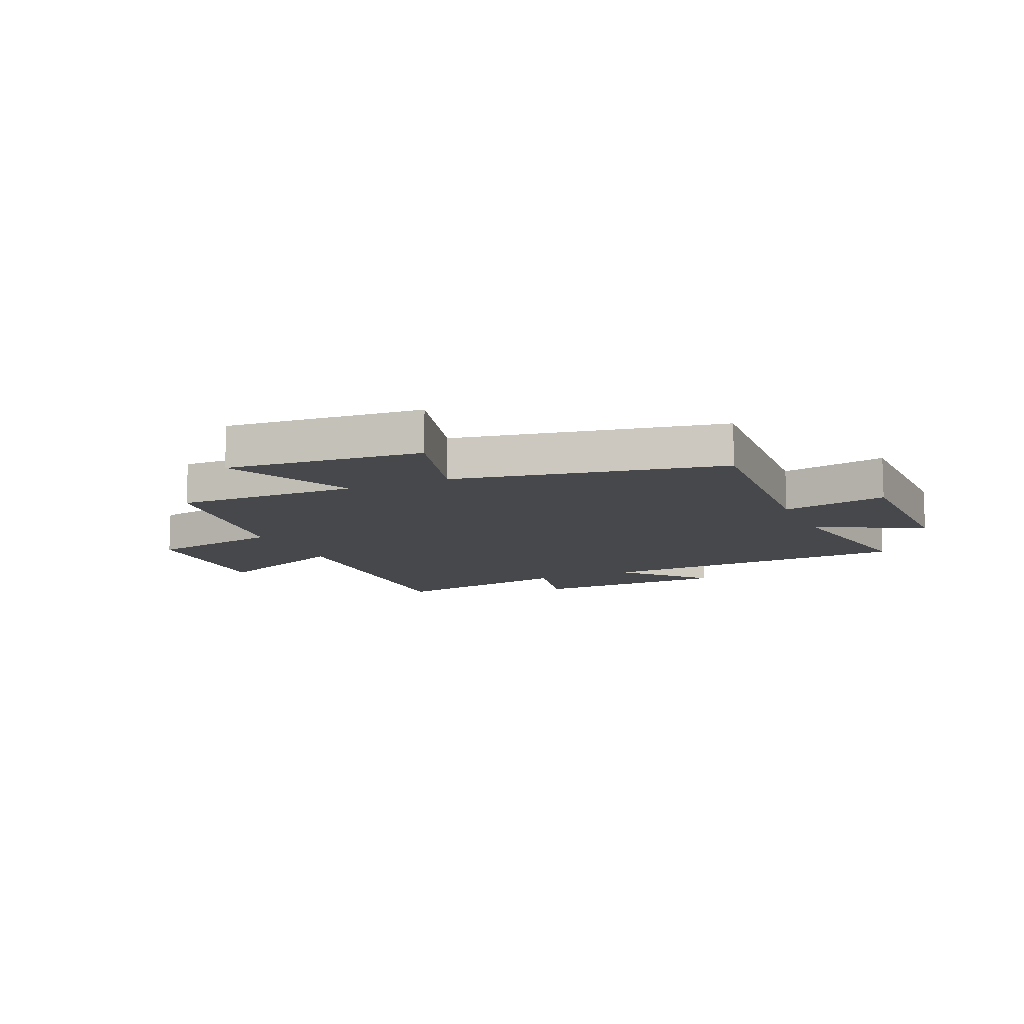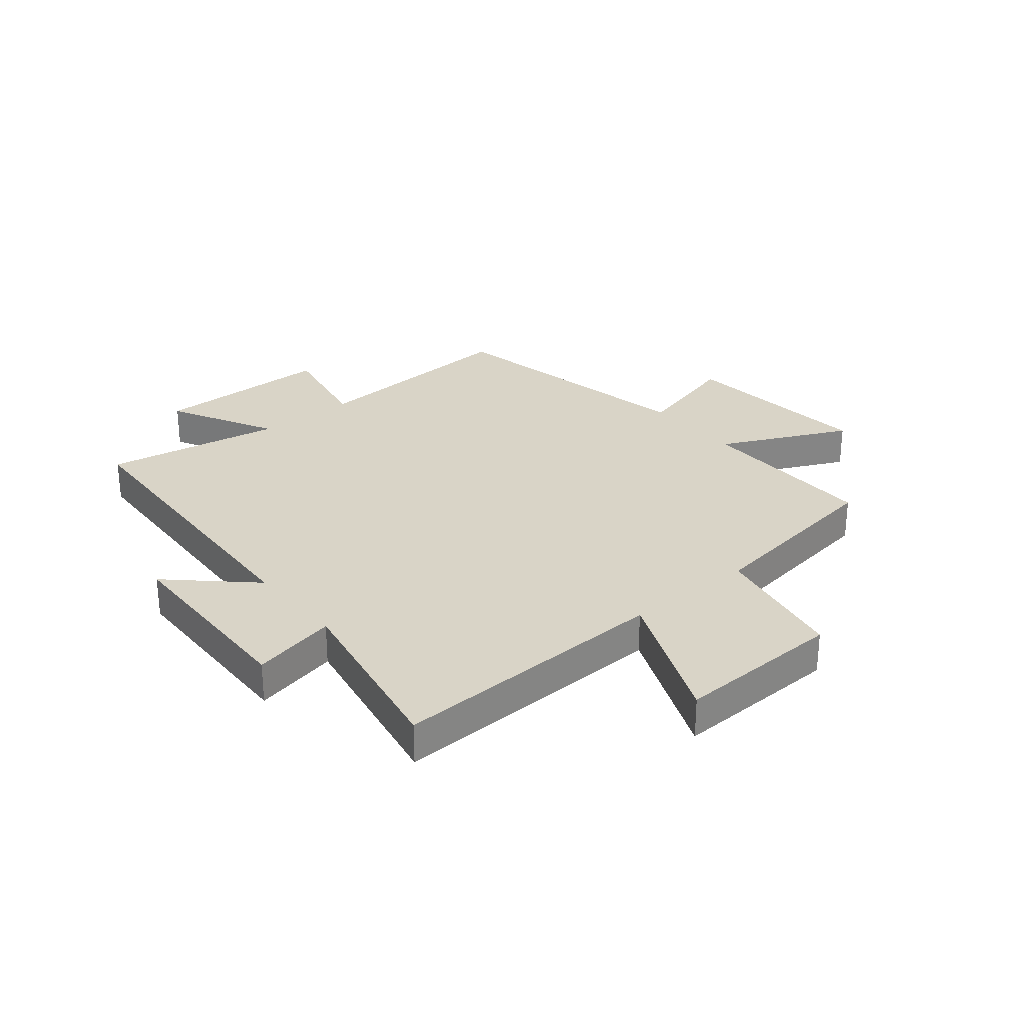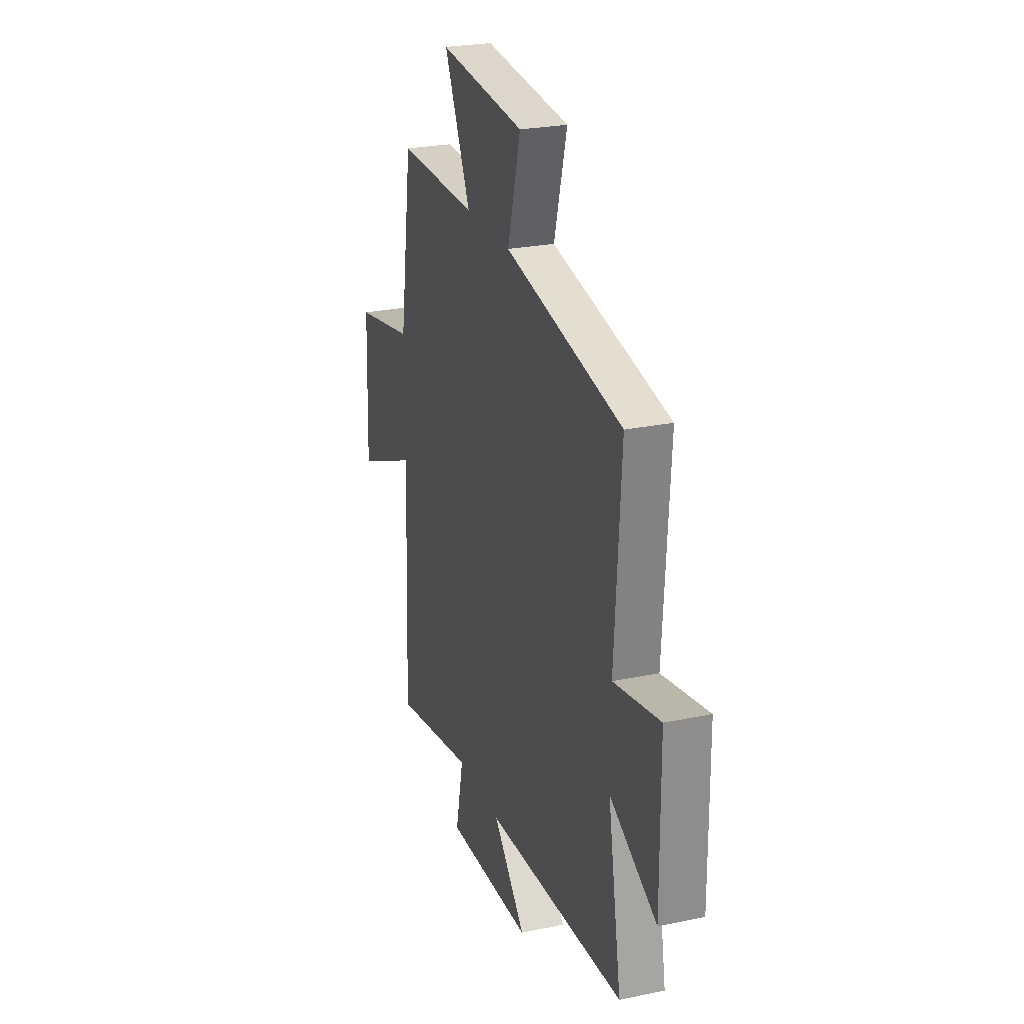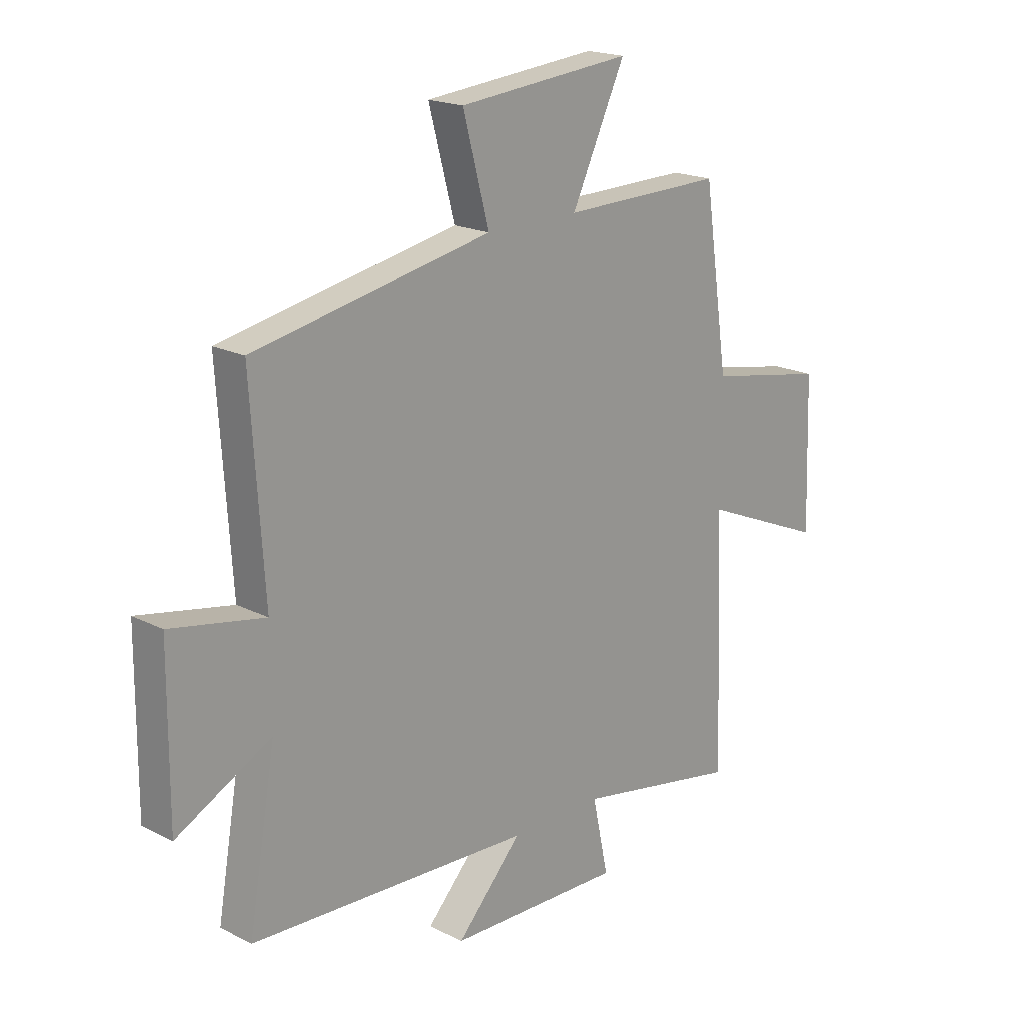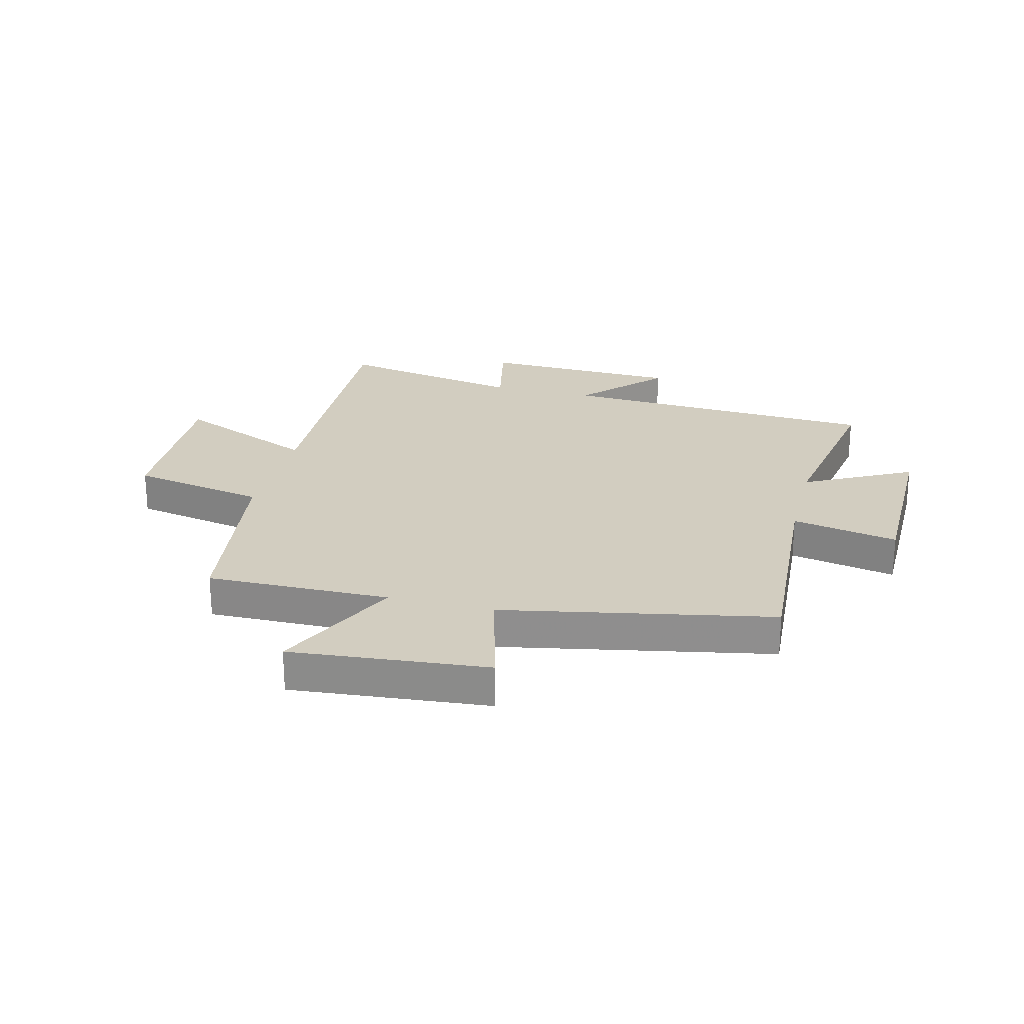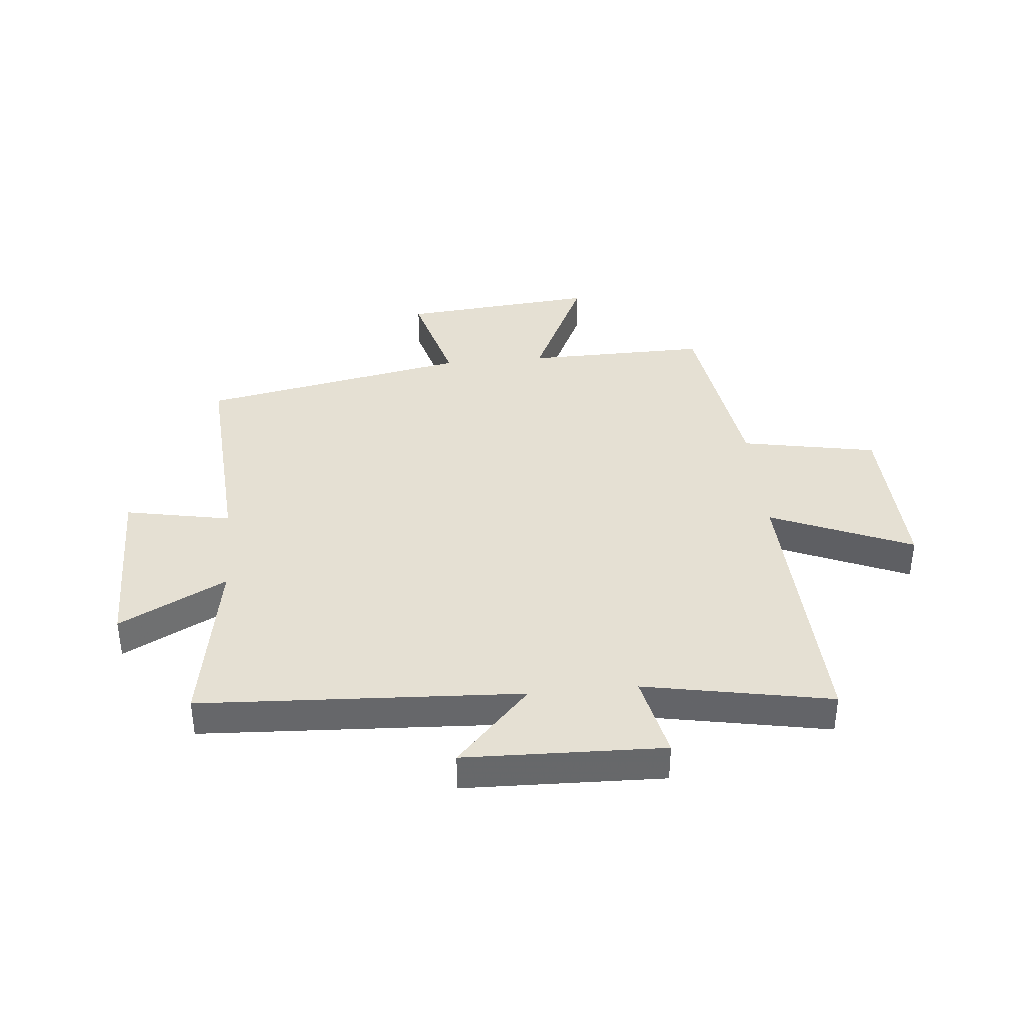
<metadata>
{"format":"obj","ext":"obj","renderer":"f3d","projection":"perspective","resolution":1024,"background":"white","views":[{"elev":-11.2,"azim":23.8,"up":"+Y"},{"elev":28.5,"azim":-129.4,"up":"+Y"},{"elev":25.2,"azim":71.3,"up":"+Z"},{"elev":19.2,"azim":133.7,"up":"+Z"},{"elev":24.6,"azim":14.2,"up":"+Y"},{"elev":38.0,"azim":174.6,"up":"+Y"}]}
</metadata>
<code>
v -0.519 0.07 -0.562
v -0.5 0.07 -0.068
v -0.747 0.07 -0.173
v -0.737 0.07 0.121
v -0.5 0.07 0.166
v -0.45 0.07 0.505
v -0.13 0.07 0.5
v -0.236 0.07 0.724
v 0.108 0.07 0.692
v 0.056 0.07 0.5
v 0.525 0.07 0.408
v 0.5 0.07 0.023
v 0.685 0.07 0.059
v 0.687 0.07 -0.257
v 0.5 0.07 -0.159
v 0.554 0.07 -0.471
v -0.006 0.07 -0.5
v 0.124 0.07 -0.639
v -0.224 0.07 -0.649
v -0.192 0.07 -0.5
v -0.519 0 -0.562
v -0.5 0 -0.068
v -0.747 0 -0.173
v -0.737 0 0.121
v -0.5 0 0.166
v -0.45 0 0.505
v -0.13 0 0.5
v -0.236 0 0.724
v 0.108 0 0.692
v 0.056 0 0.5
v 0.525 0 0.408
v 0.5 0 0.023
v 0.685 0 0.059
v 0.687 0 -0.257
v 0.5 0 -0.159
v 0.554 0 -0.471
v -0.006 0 -0.5
v 0.124 0 -0.639
v -0.224 0 -0.649
v -0.192 0 -0.5
f 17 18 19 20
f 15 16 17 20
f 15 20 1 2
f 12 13 14 15
f 12 15 2
f 10 11 12 2
f 7 8 9 10
f 7 10 2 3
f 5 6 7
f 5 7 3
f 3 4 5
f 40 39 38 37
f 40 37 36 35
f 22 21 40 35
f 35 34 33 32
f 22 35 32
f 22 32 31 30
f 30 29 28 27
f 23 22 30 27
f 27 26 25
f 23 27 25
f 25 24 23
f 1 21 22 2
f 2 22 23 3
f 3 23 24 4
f 4 24 25 5
f 5 25 26 6
f 6 26 27 7
f 7 27 28 8
f 8 28 29 9
f 9 29 30 10
f 10 30 31 11
f 11 31 32 12
f 12 32 33 13
f 13 33 34 14
f 14 34 35 15
f 15 35 36 16
f 16 36 37 17
f 17 37 38 18
f 18 38 39 19
f 19 39 40 20
f 20 40 21 1

</code>
